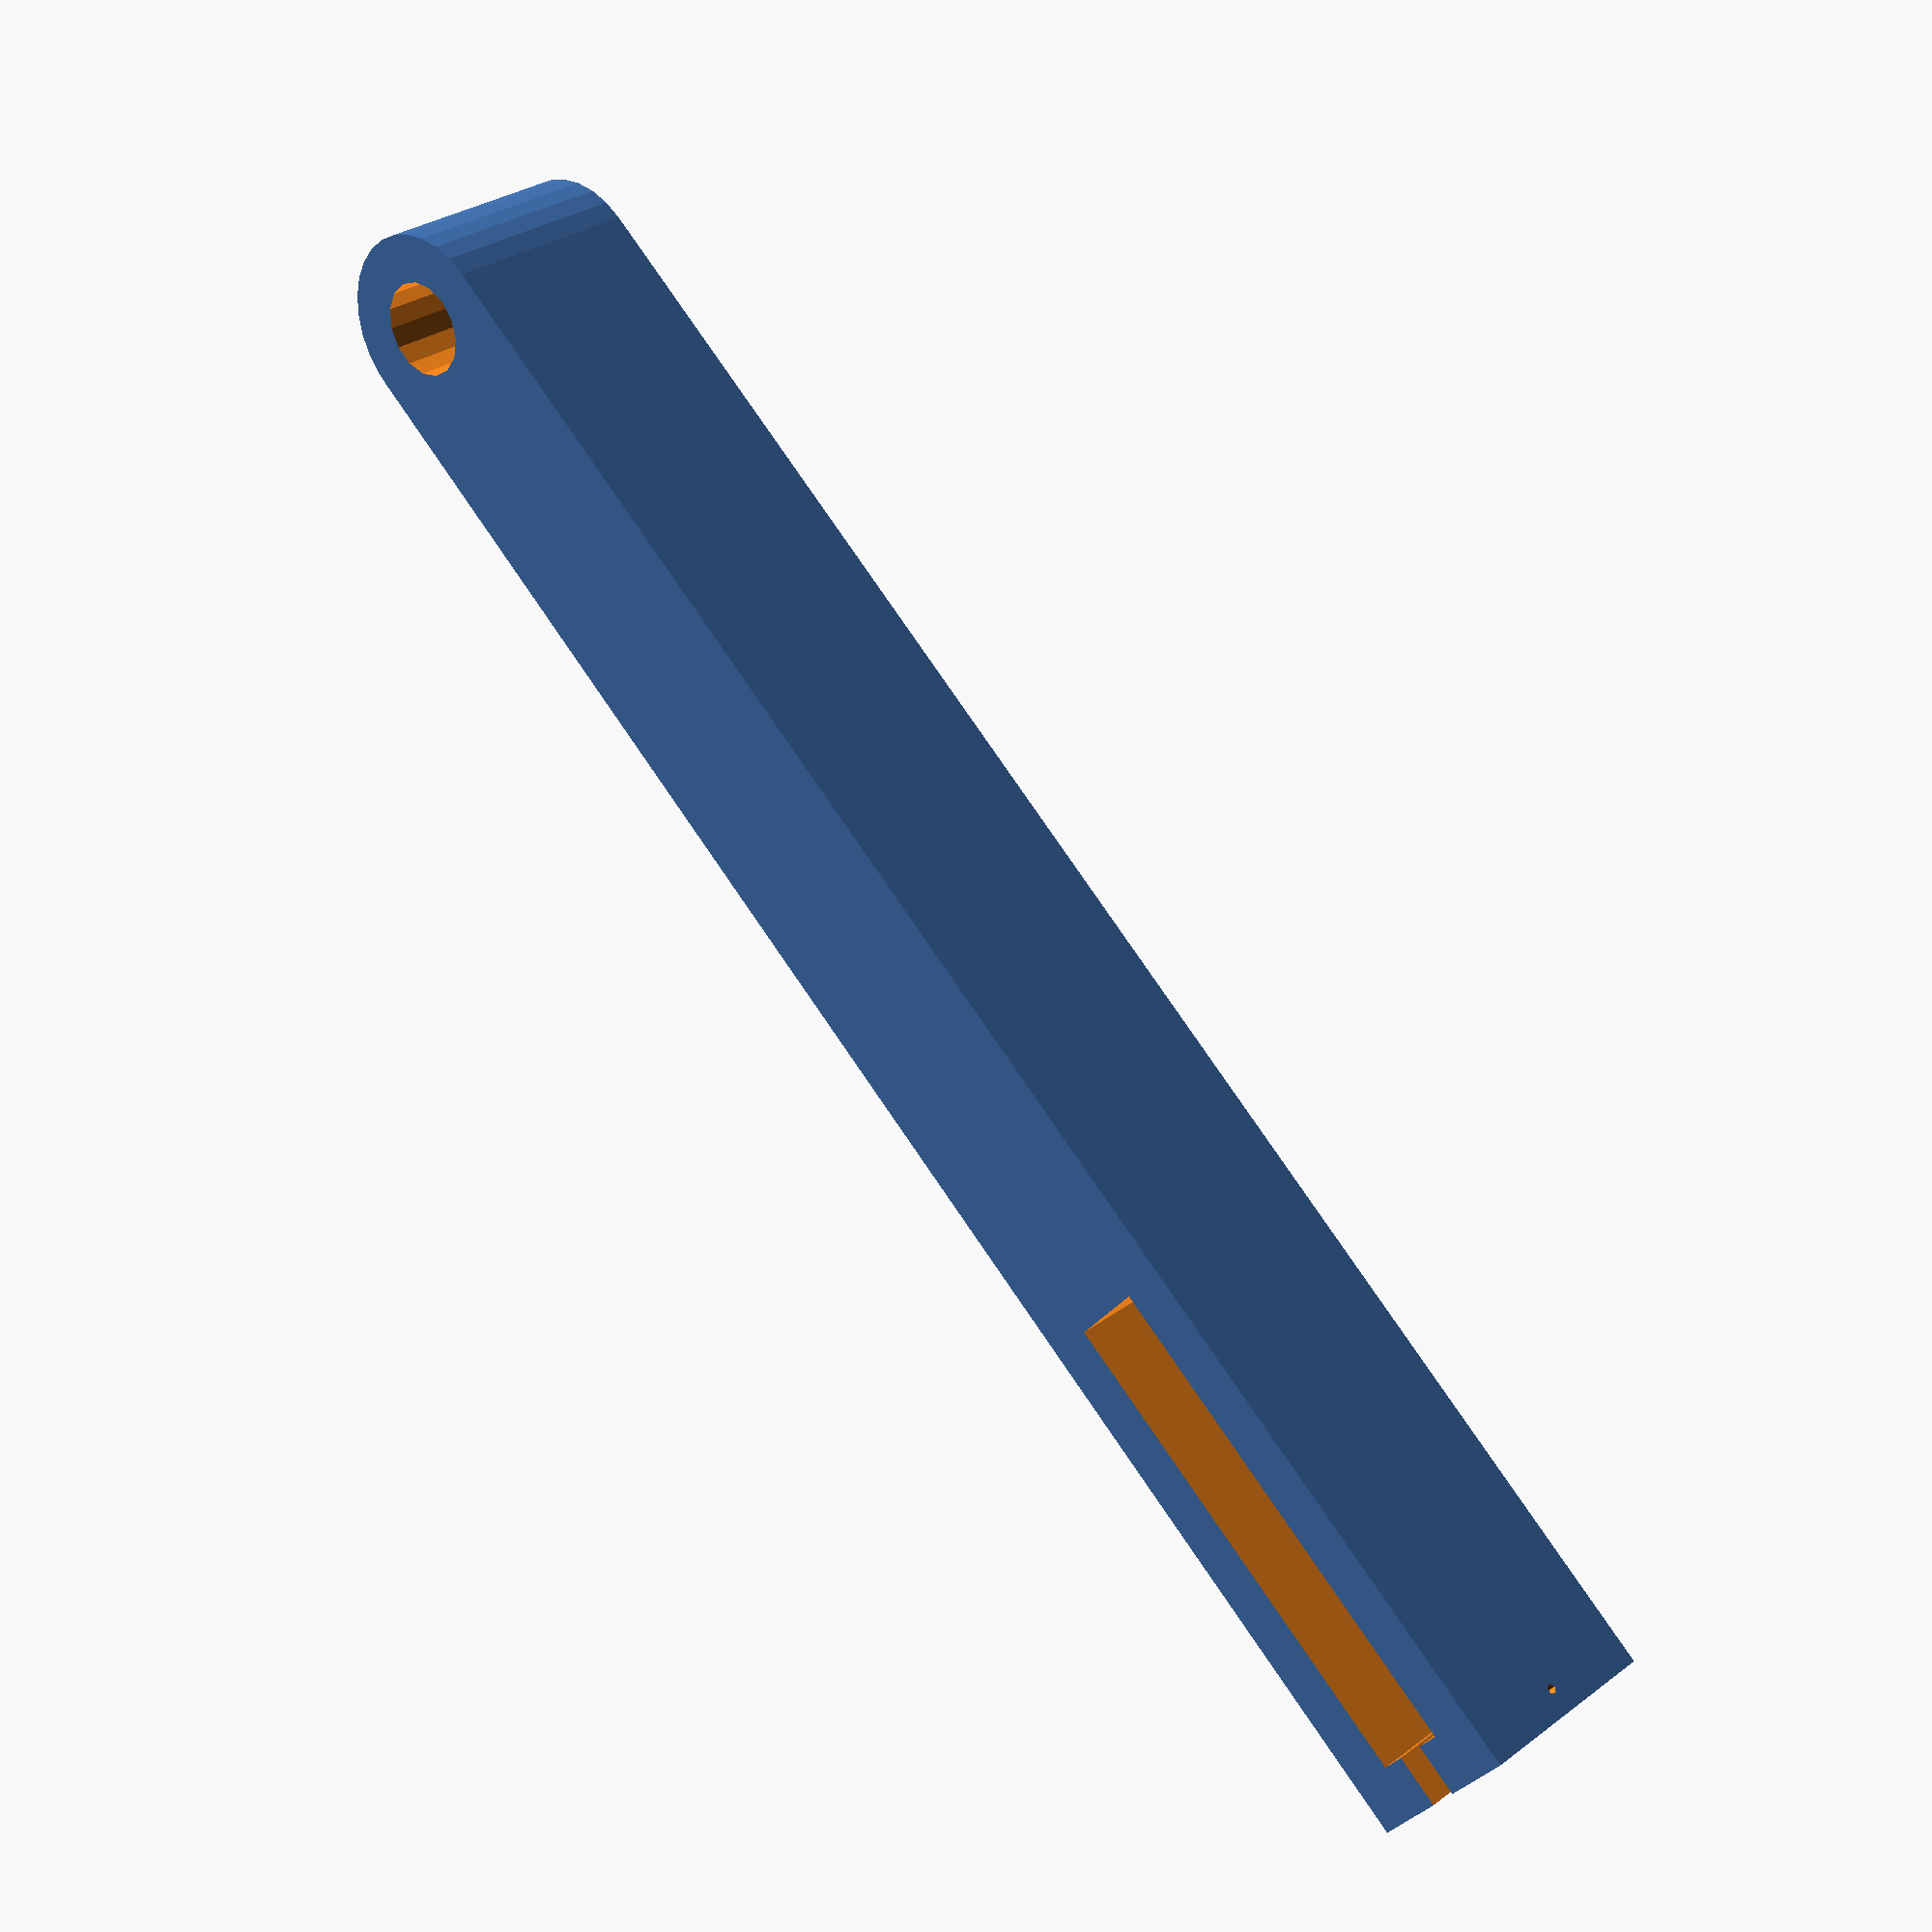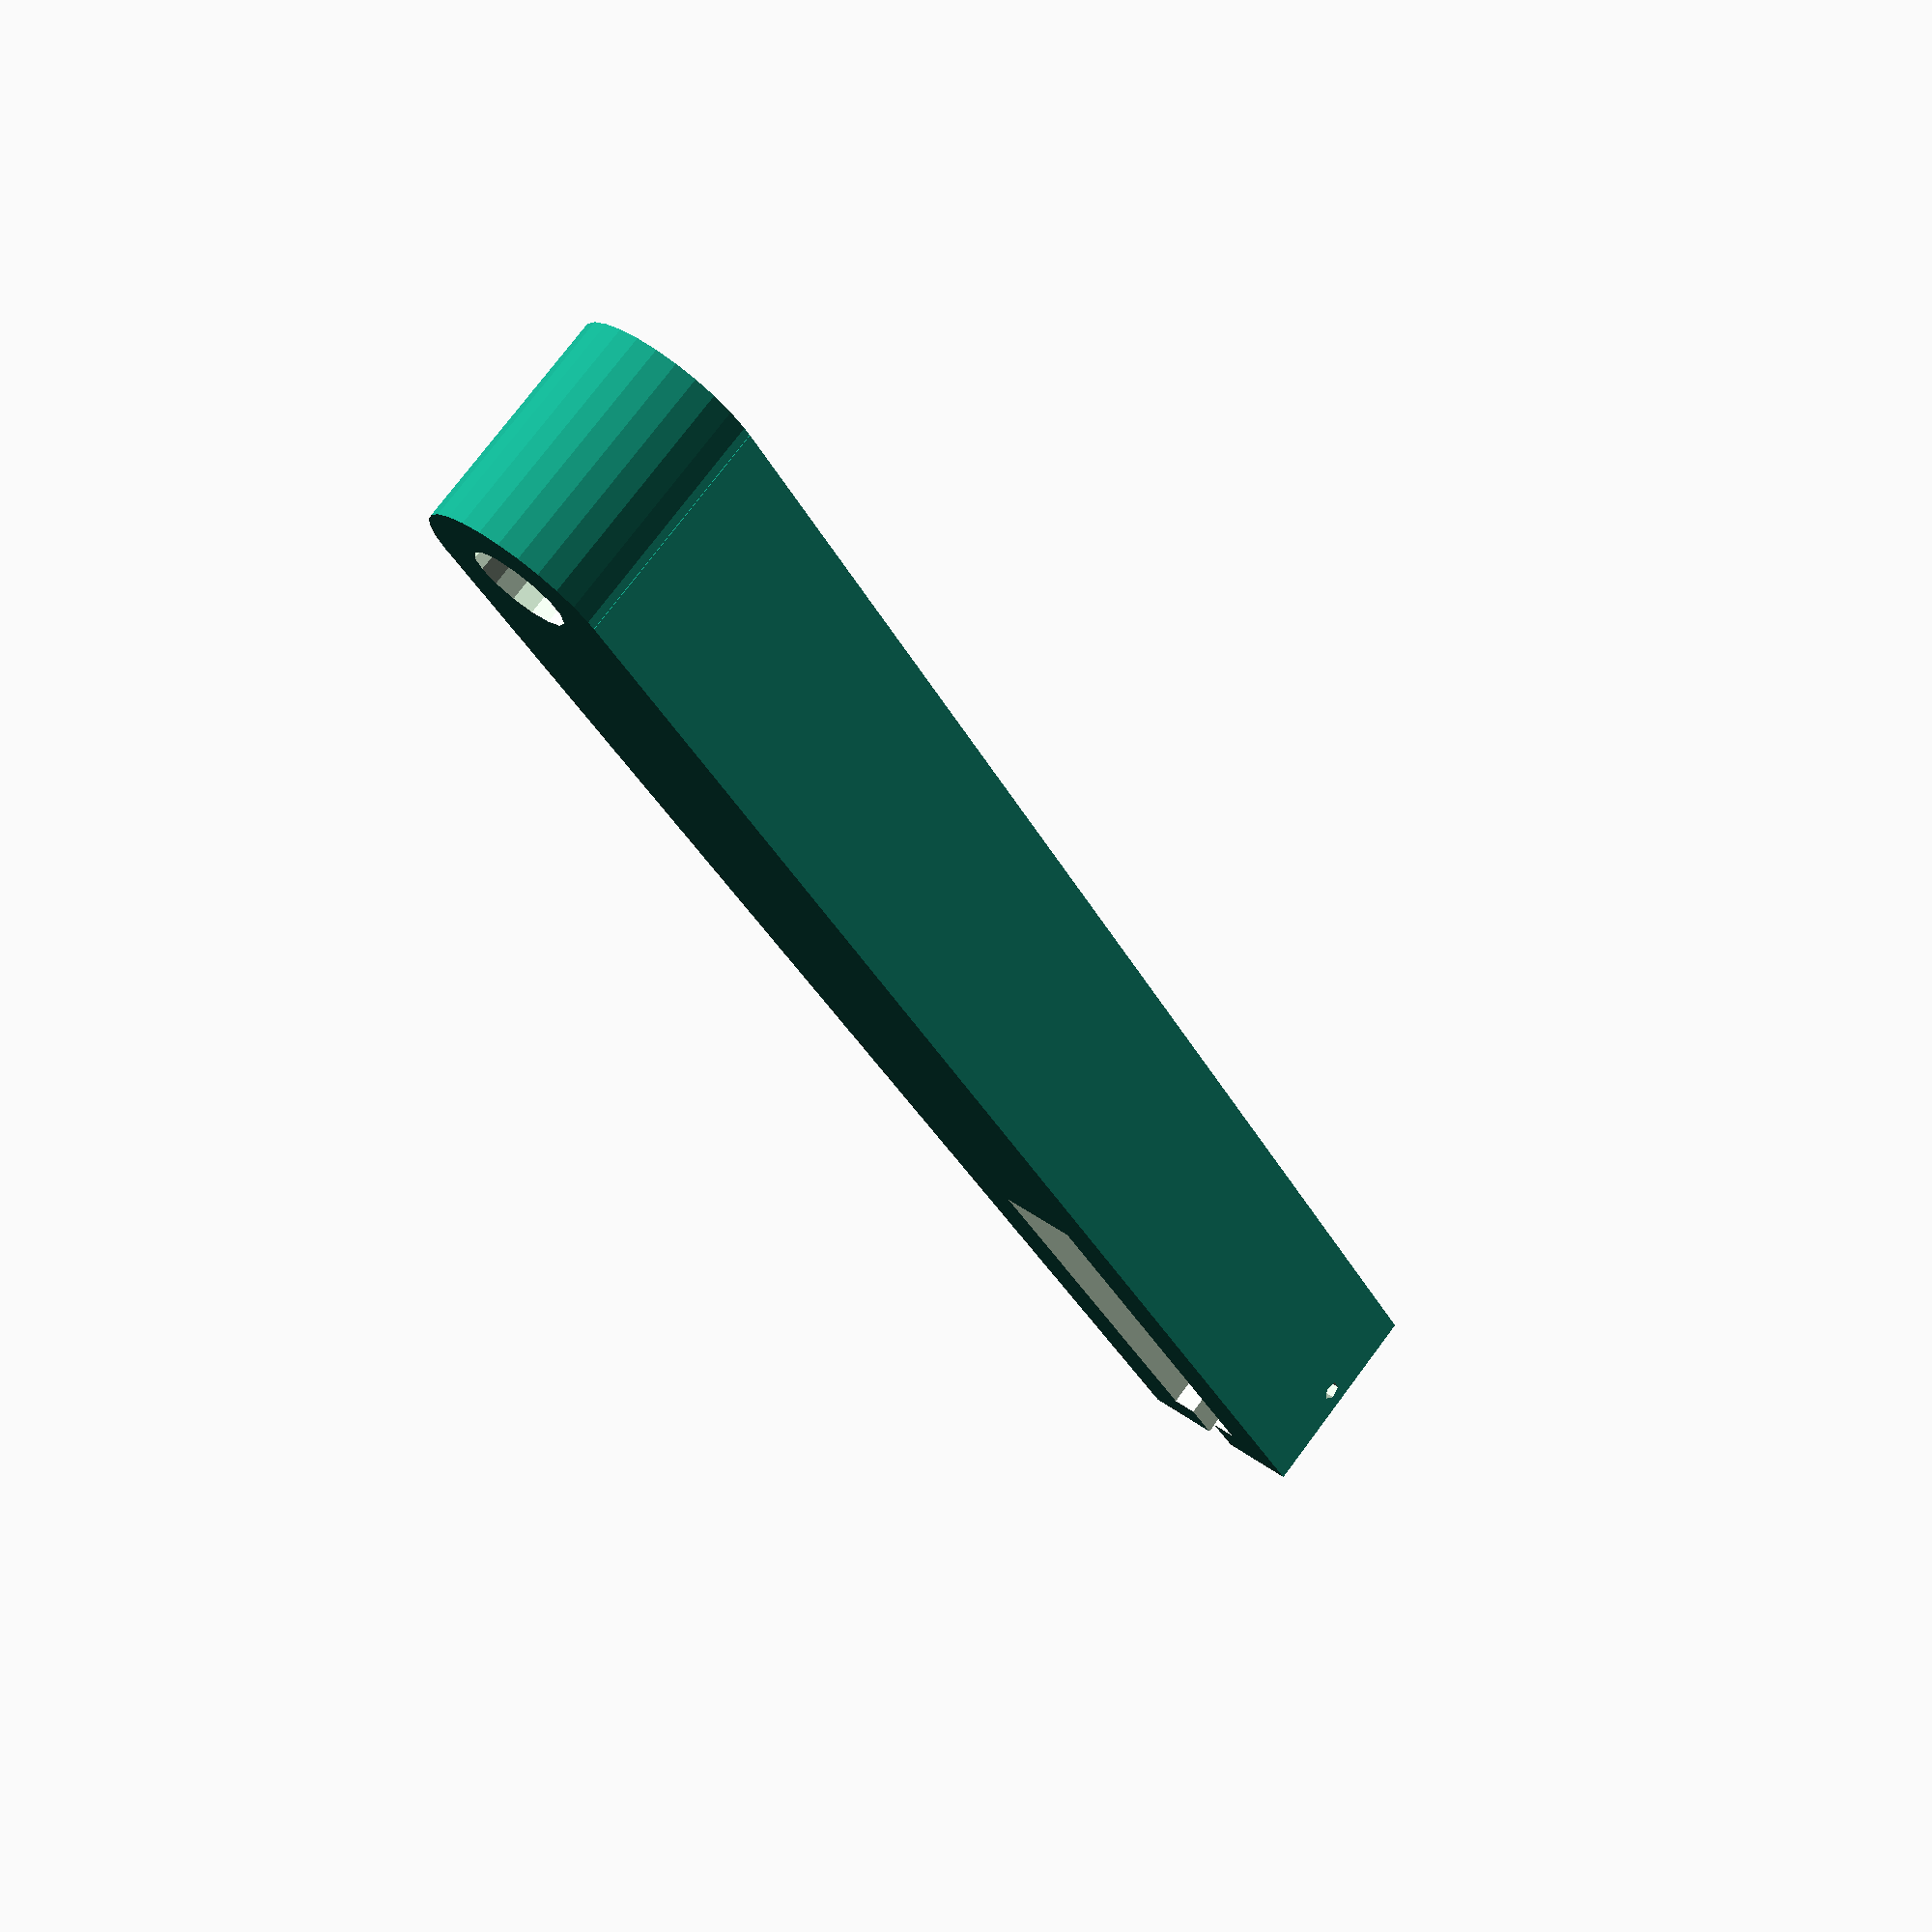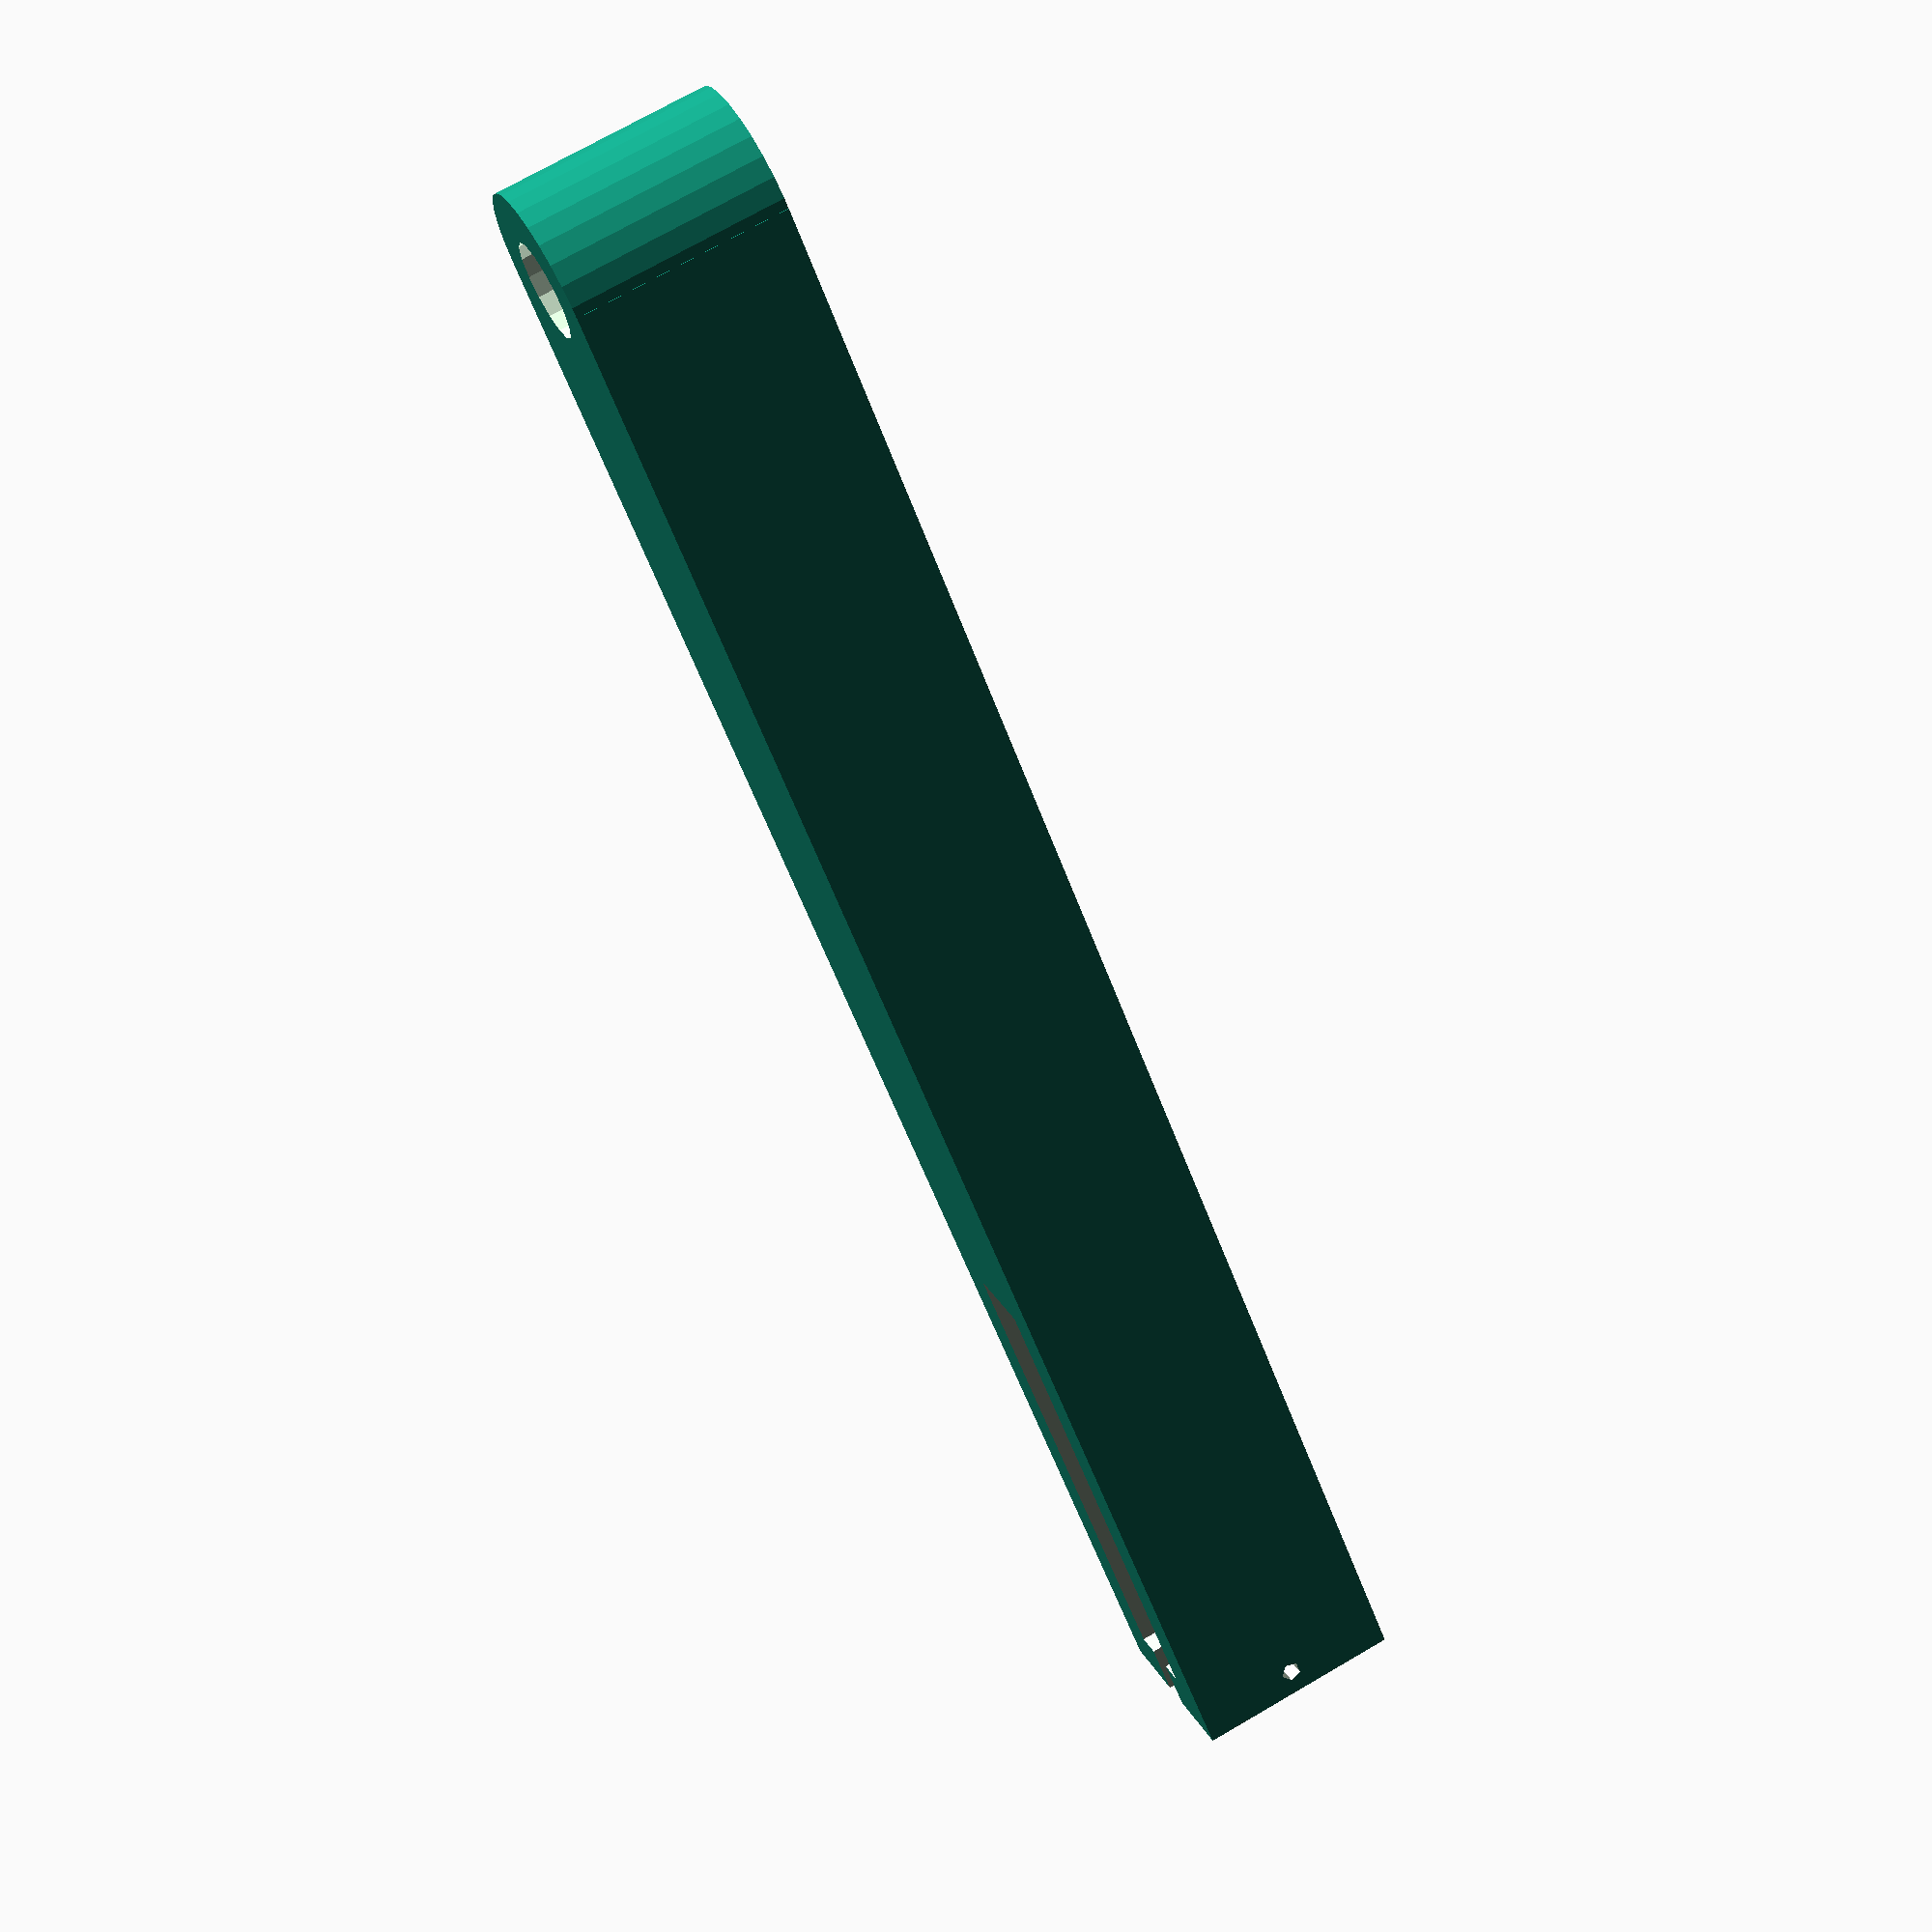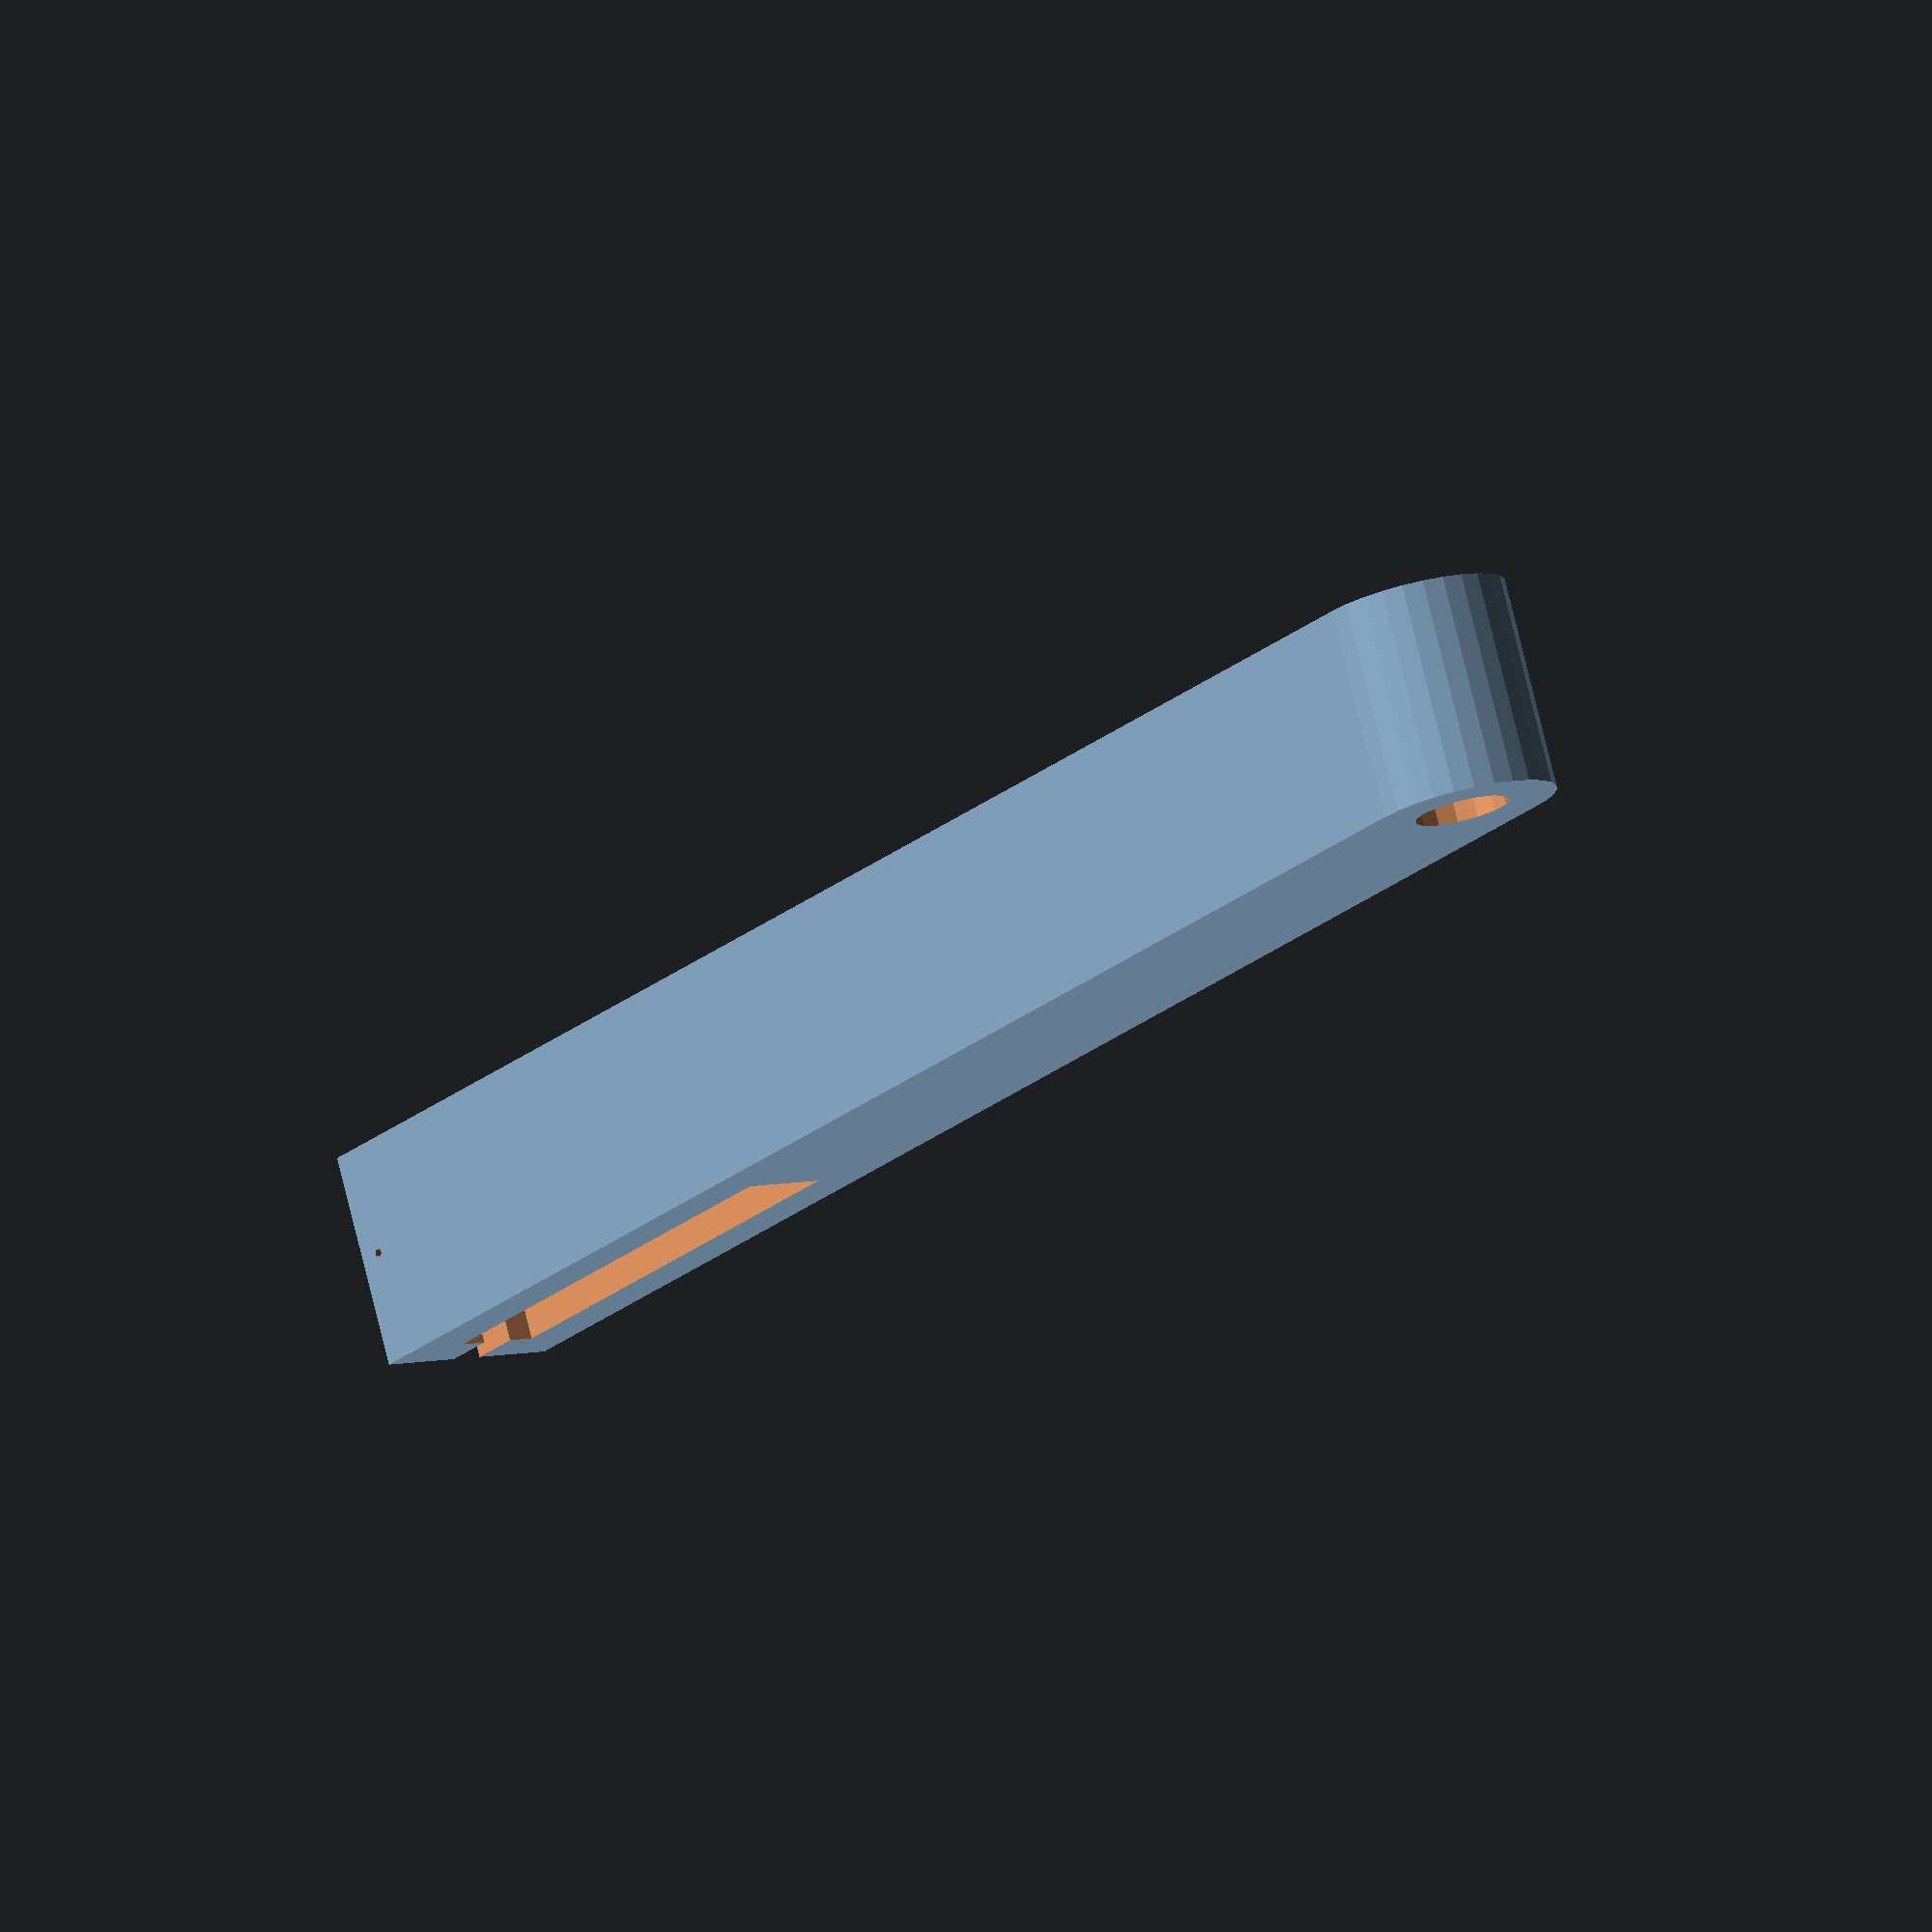
<openscad>



Height = 120;           //How tall should it be?
Width = 20;             //How wide should it be (when looking at it mounted on the frame)?
Hole_Diamater = 9;      //How wide should the hole be?
Frame_Thickness = 8;    //How thick is the printer frame?
Frame_Height = 47;     //Giw tall is the printer frame?
Fram_Wall_Thickness = 5;  //  How thick should the part be around the frame?

Thickness = Fram_Wall_Thickness+Frame_Thickness+Fram_Wall_Thickness;
Screw_Clearance = 5;
Screw_Gap = 3;
Screw_Diamater = 1;
Primary_Height = Height-(Thickness/2)+Frame_Height+Screw_Clearance;



difference(){
    //  The primary frame with a cylinder at the top to round it off
    union(){
        translate([Thickness/2*(-1),0,0])cube([Thickness,Primary_Height,Width]);
        translate([0,Primary_Height,0])cylinder(d=Thickness,h=Width);
    }
    //  Remove the main slot for the frame
    translate([Frame_Thickness/2*(-1),Screw_Clearance,-1])cube([Frame_Thickness,Frame_Height,Width+2]);
    //  Remove the small gap at bottom for the screw mounts.
    translate([Screw_Gap/2*(-1),-1,-1])cube([Screw_Gap,Screw_Clearance+2,Width+2]);
    //  Remove the hole at the top the threaded rod goes through
    translate([0,Primary_Height,-1])cylinder(d=Hole_Diamater,h=Width+2);
    //  Remove the screw hole
    if(Width > 2 ) {
        rotate([0,90,0])translate([Width/2*(-1),Screw_Clearance/2,Thickness/2*(-1)-1])cylinder(d=Screw_Diamater, h=Thickness+2);
        rotate([0,90,0])translate([Width/2*(-1),Screw_Clearance/2,Thickness/2*(-1)-1])cylinder(d=Screw_Diamater+1, h=Thickness/2);
    }
}

</openscad>
<views>
elev=331.1 azim=310.3 roll=42.0 proj=p view=solid
elev=103.9 azim=208.4 roll=323.2 proj=p view=solid
elev=288.9 azim=43.2 roll=239.7 proj=p view=solid
elev=102.3 azim=144.7 roll=13.8 proj=o view=wireframe
</views>
